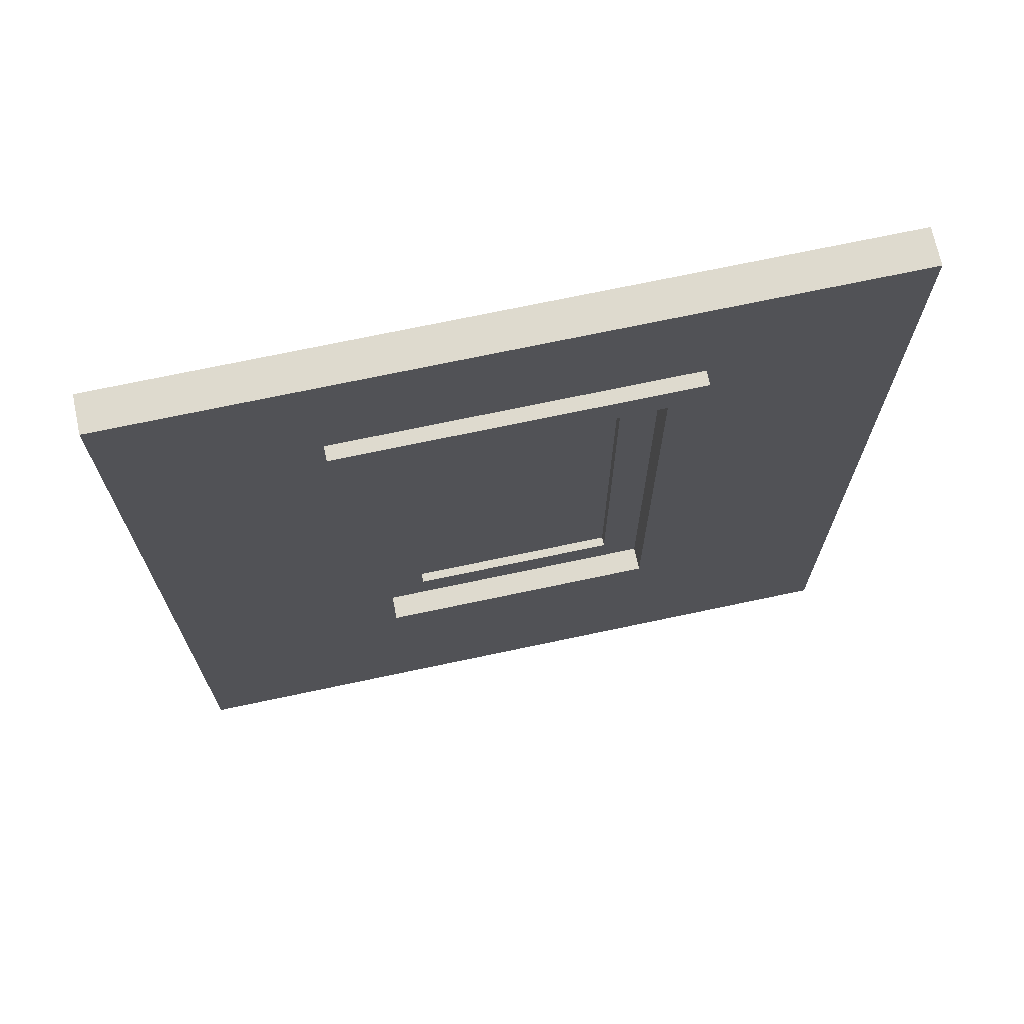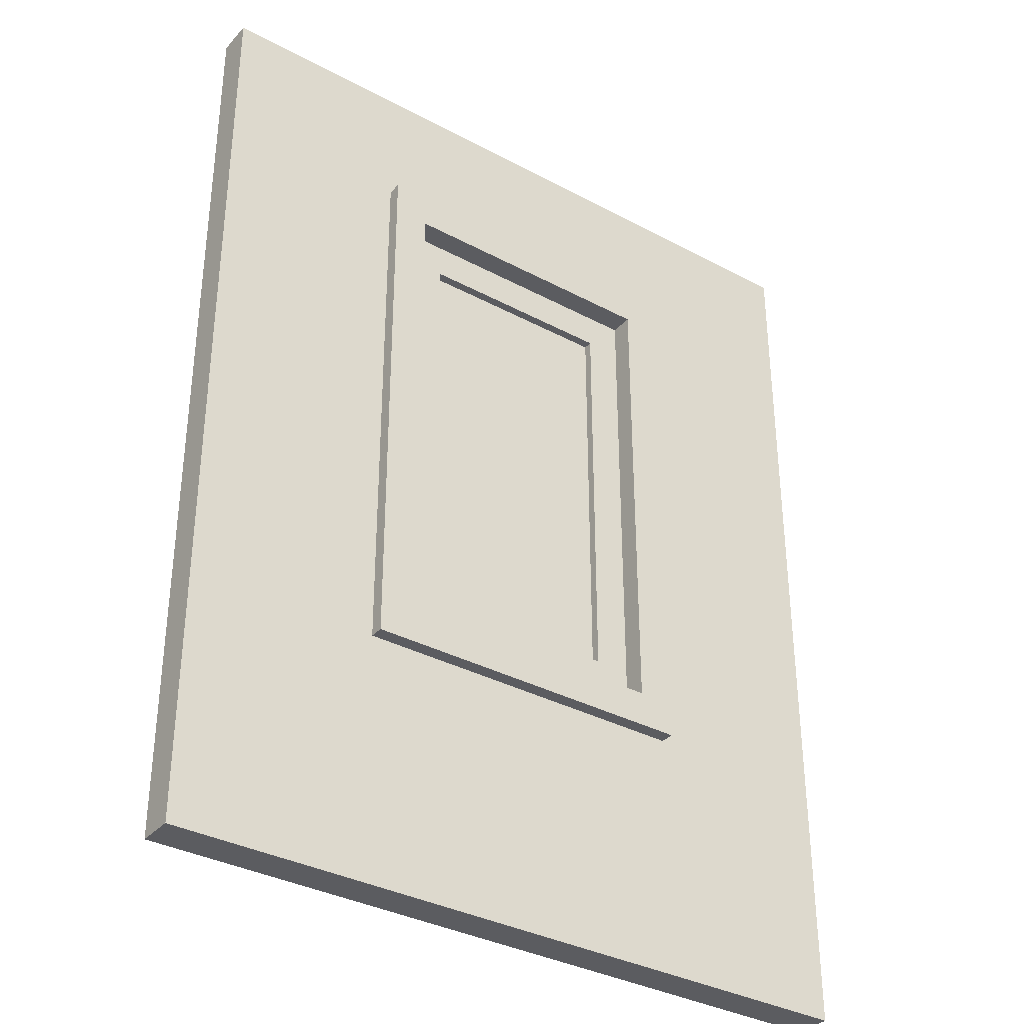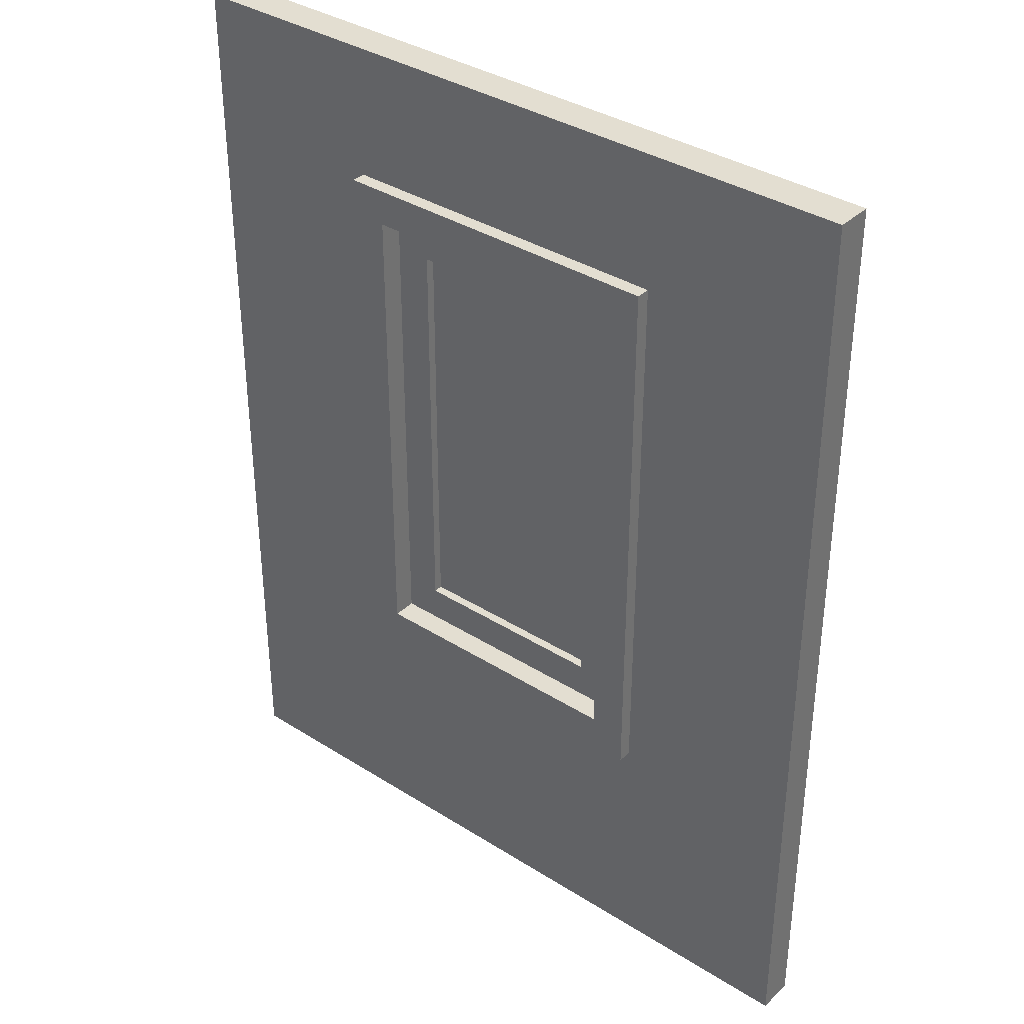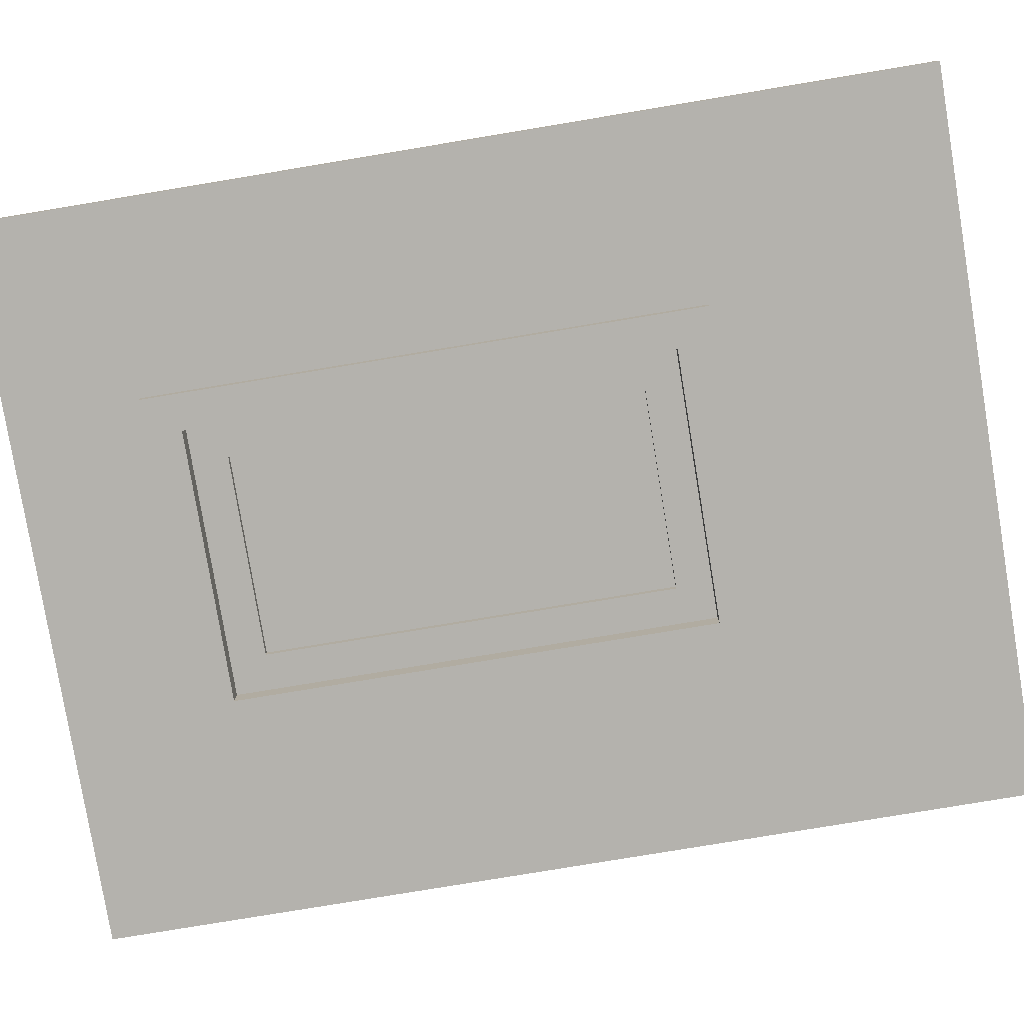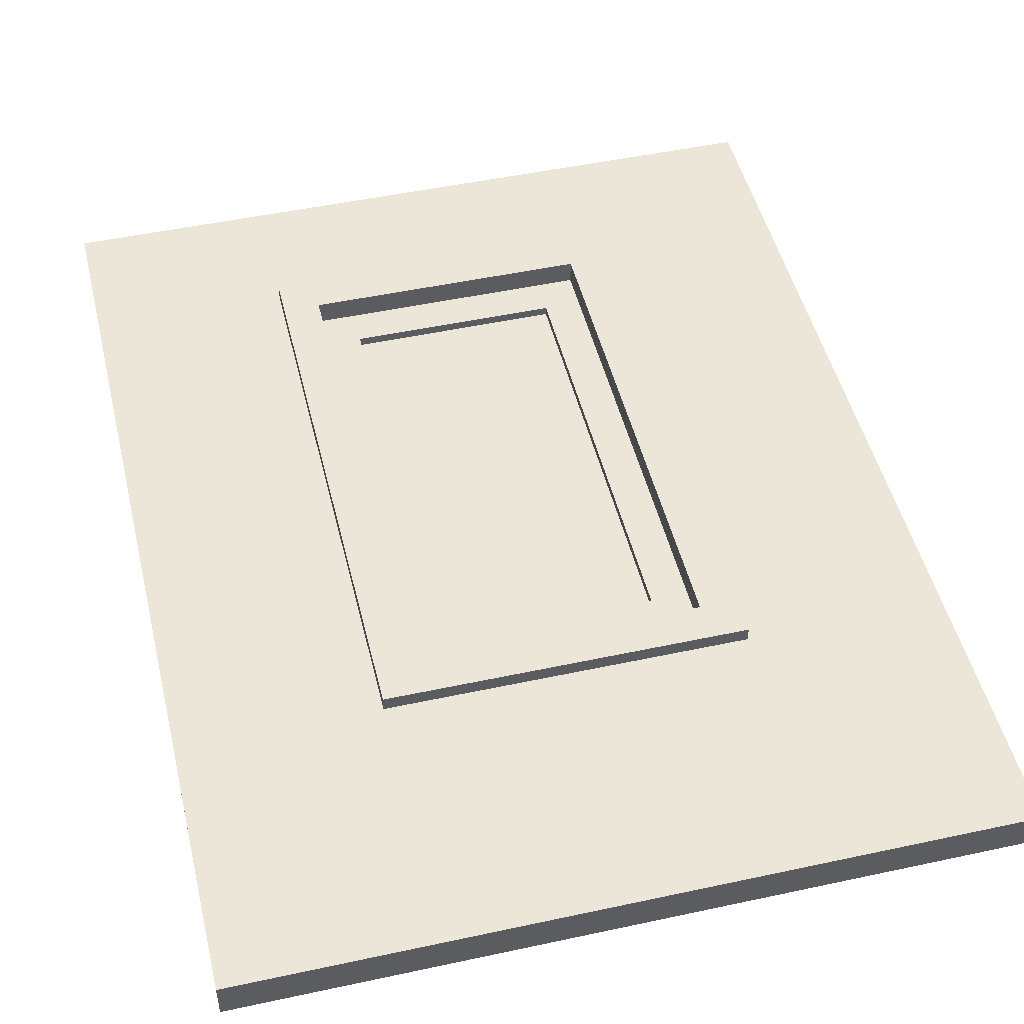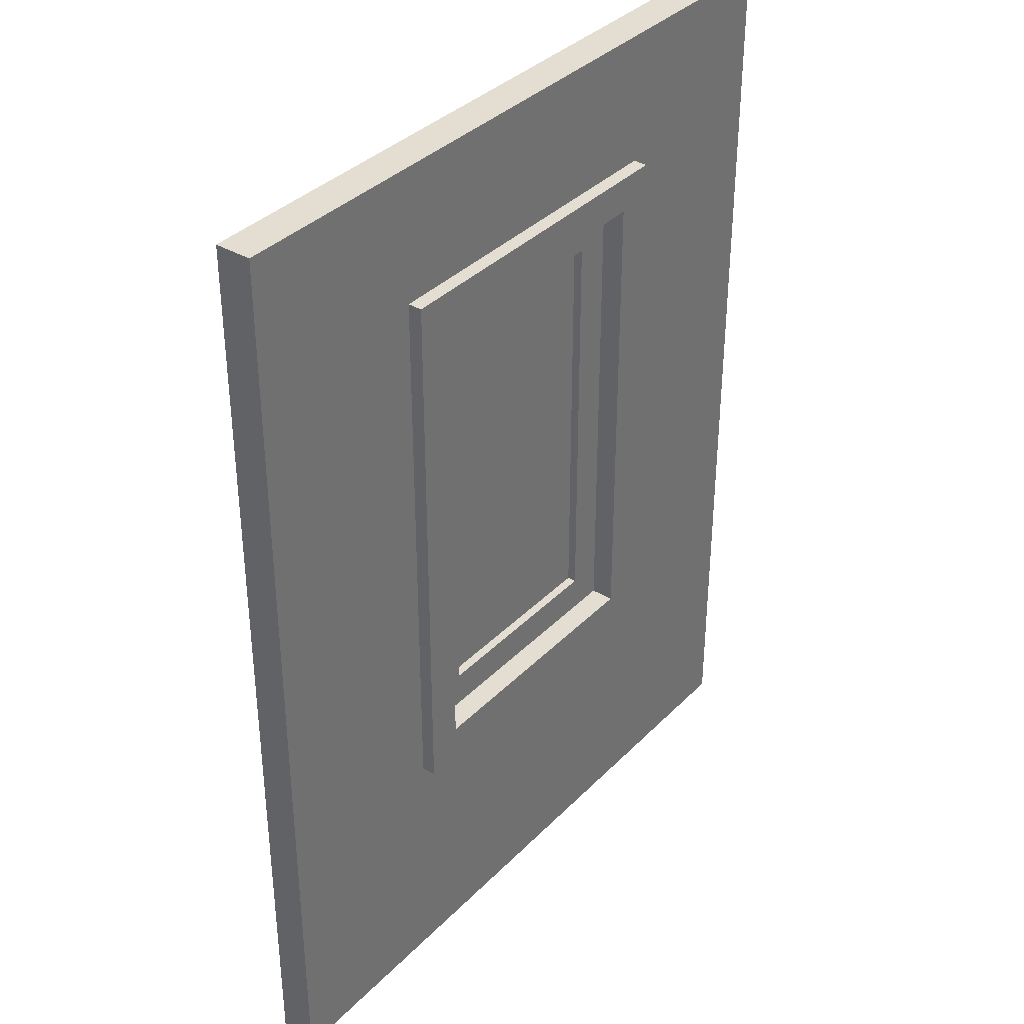
<metadata>
{"format":"obj","ext":"obj","renderer":"f3d","projection":"perspective","resolution":1024,"background":"white","views":[{"elev":71.2,"azim":-12.0,"up":"+Y"},{"elev":-34.8,"azim":144.4,"up":"+Y"},{"elev":36.2,"azim":39.6,"up":"+Y"},{"elev":-79.6,"azim":-80.6,"up":"+Z"},{"elev":48.7,"azim":-13.5,"up":"+Z"},{"elev":36.3,"azim":127.8,"up":"+Y"}]}
</metadata>
<code>
o wallWindow
v -0.263 1.107 0.06955
v -0.263 1.107 0.05
v -0.737 1.107 0.05
v -0.737 1.107 0.06955
v -0.263 0.343 0.05
v -0.263 0.343 0.06955
v -0.737 0.343 0.06955
v -0.737 0.343 0.05
v -0.3127 0.3927 0.06955
v -0.3127 1.057 0.06955
v -0.6873 1.057 0.06955
v -0.6873 0.3927 0.06955
v -0.6873 0.3927 -0.01955
v -0.263 0.343 -0.01955
v -0.737 0.343 -0.01955
v -0.737 1.107 -0.01955
v -0.6873 1.057 -0.01955
v -0.3127 1.057 -0.01955
v -0.3127 0.3927 -0.01955
v -0.263 1.107 -0.01955
v -0.263 1.107 0
v -0.737 1.107 0
v -0.263 0.343 0
v -0.737 0.343 0
v 0 0 0
v 0 -0 0.05
v -1 -0 0.05
v -1 0 0
v 0 1.29 0.05
v 0 1.29 0
v -1 1.29 0
v -1 1.29 0.05
v -0.3619 0.4419 0.025
v -0.6381 0.4419 0.025
v -0.6381 1.008 0.025
v -0.3619 1.008 0.025
v -0.6381 0.4419 0.01273
v -0.6381 1.008 0.01273
v -0.6381 1.008 0.03728
v -0.6381 0.4419 0.03728
v -0.3619 1.008 0.01273
v -0.3619 1.008 0.03728
v -0.3619 0.4419 0.01273
v -0.3619 0.4419 0.03728
v -0.6873 1.057 0.01273
v -0.6873 0.3927 0.01273
v -0.6873 0.3927 0.03728
v -0.6873 1.057 0.03728
v -0.3127 1.057 0.03728
v -0.3127 1.057 0.01273
v -0.3127 0.3927 0.03728
v -0.3127 0.3927 0.01273
f 1 2 3
f 3 4 1
f 5 6 7
f 7 8 5
f 3 8 7
f 7 4 3
f 9 7 6
f 6 1 9
f 1 10 9
f 1 11 10
f 7 9 12
f 12 4 7
f 12 11 4
f 11 1 4
f 5 2 1
f 1 6 5
f 13 14 15
f 15 16 13
f 16 17 13
f 16 18 17
f 14 13 19
f 19 20 14
f 19 18 20
f 18 16 20
f 21 20 16
f 16 22 21
f 14 20 21
f 21 23 14
f 14 23 24
f 24 15 14
f 16 15 24
f 24 22 16
f 25 26 27
f 27 28 25
f 29 30 31
f 31 32 29
f 13 17 11
f 11 12 13
f 18 10 11
f 11 17 18
f 9 19 13
f 13 12 9
f 18 19 9
f 9 10 18
f 37 38 35
f 35 34 37
f 34 35 39
f 39 40 34
f 41 36 35
f 35 38 41
f 39 35 36
f 36 42 39
f 41 43 33
f 33 36 41
f 36 33 44
f 44 42 36
f 33 43 37
f 37 34 33
f 44 33 34
f 34 40 44
f 45 46 47
f 47 48 45
f 49 50 45
f 45 48 49
f 44 47 51
f 51 49 44
f 49 42 44
f 49 39 42
f 47 44 40
f 40 48 47
f 40 39 48
f 39 49 48
f 37 52 46
f 46 45 37
f 45 38 37
f 45 41 38
f 52 37 43
f 43 50 52
f 43 41 50
f 41 45 50
f 52 51 47
f 47 46 52
f 52 50 49
f 49 51 52
f 5 27 26
f 26 29 5
f 29 2 5
f 29 3 2
f 27 5 8
f 8 32 27
f 8 3 32
f 3 29 32
f 24 25 28
f 28 31 24
f 31 22 24
f 31 21 22
f 23 30 25
f 25 24 23
f 23 21 30
f 21 31 30
f 25 30 29
f 29 26 25
f 31 28 27
f 27 32 31
f 33 35 34
f 35 33 36

</code>
